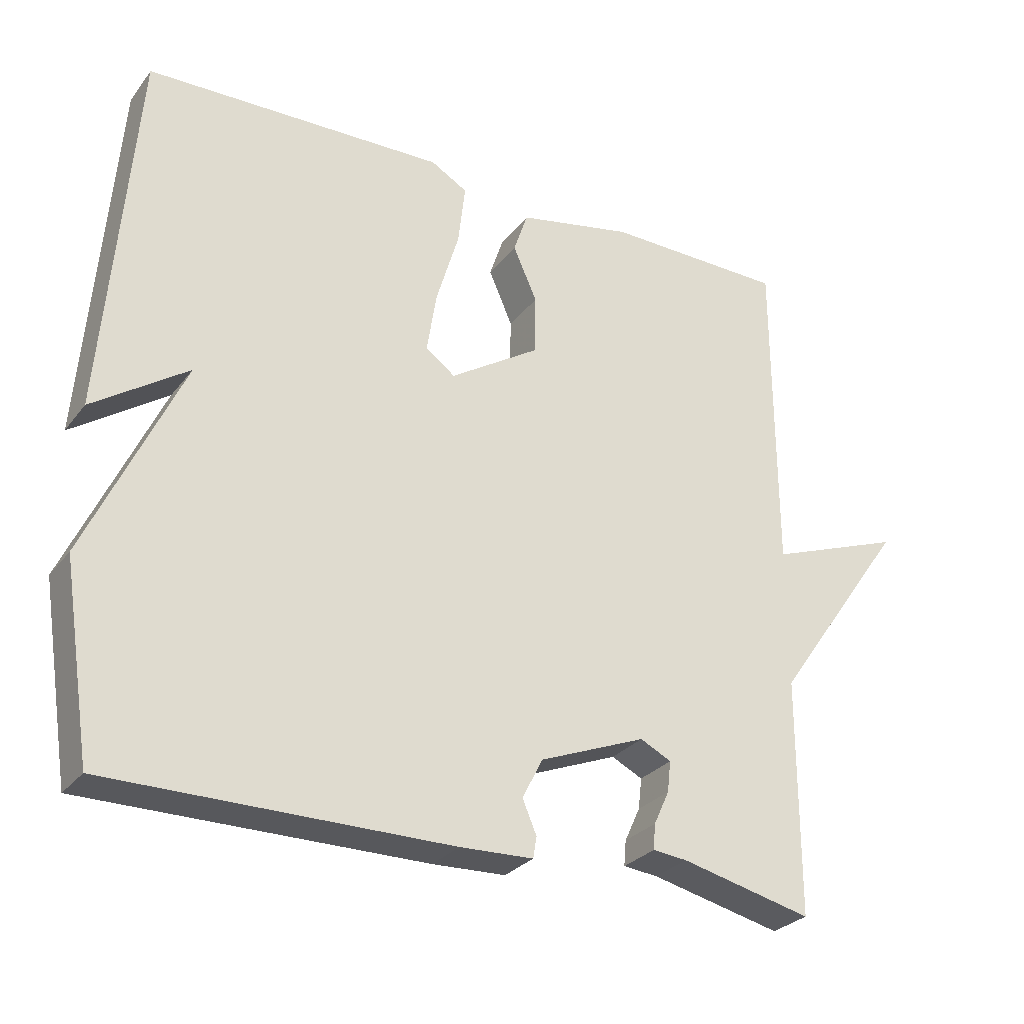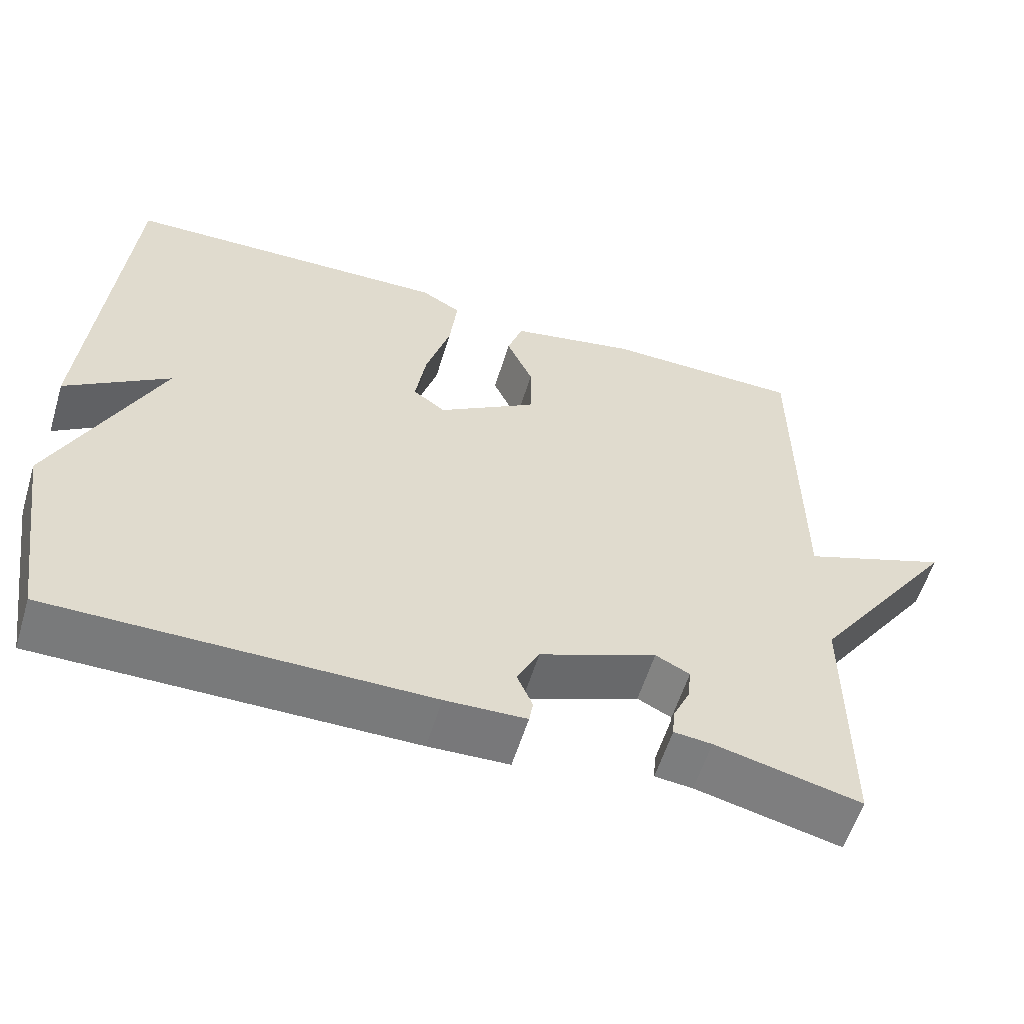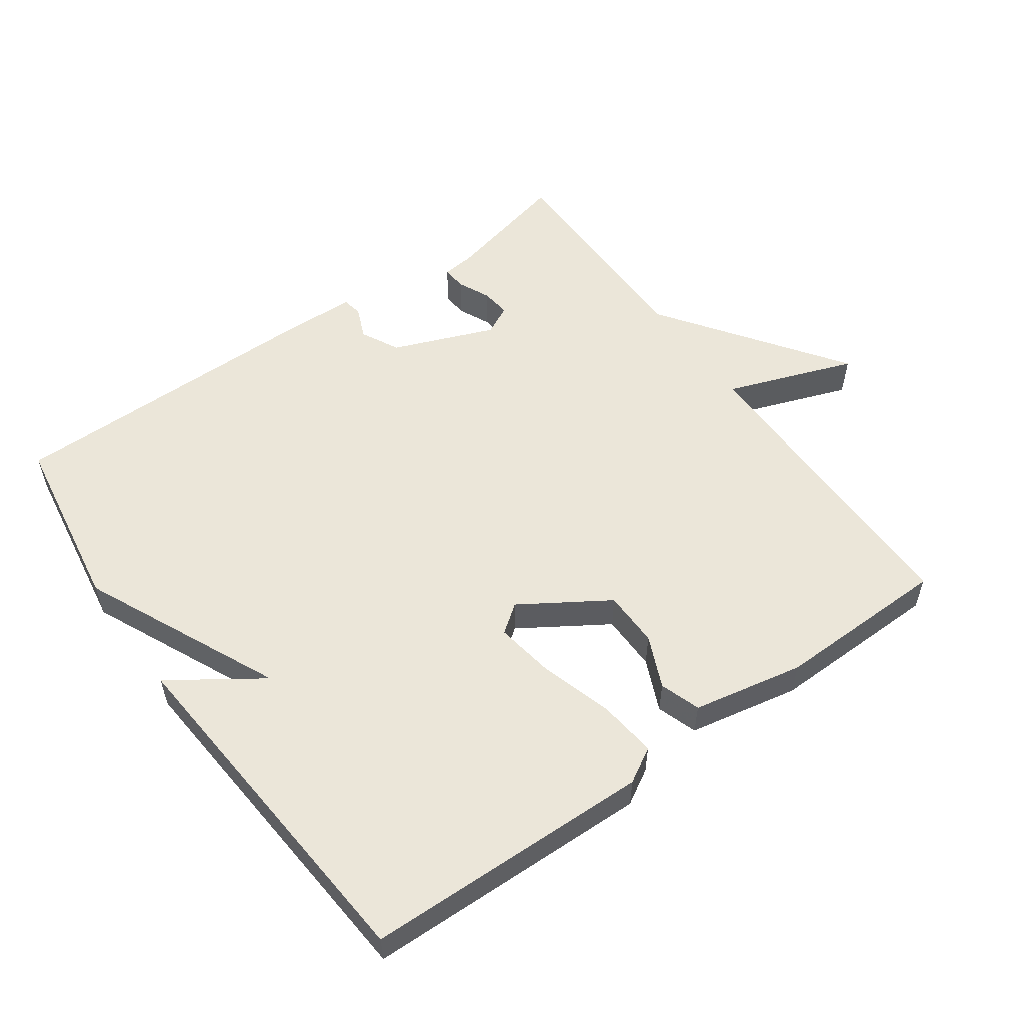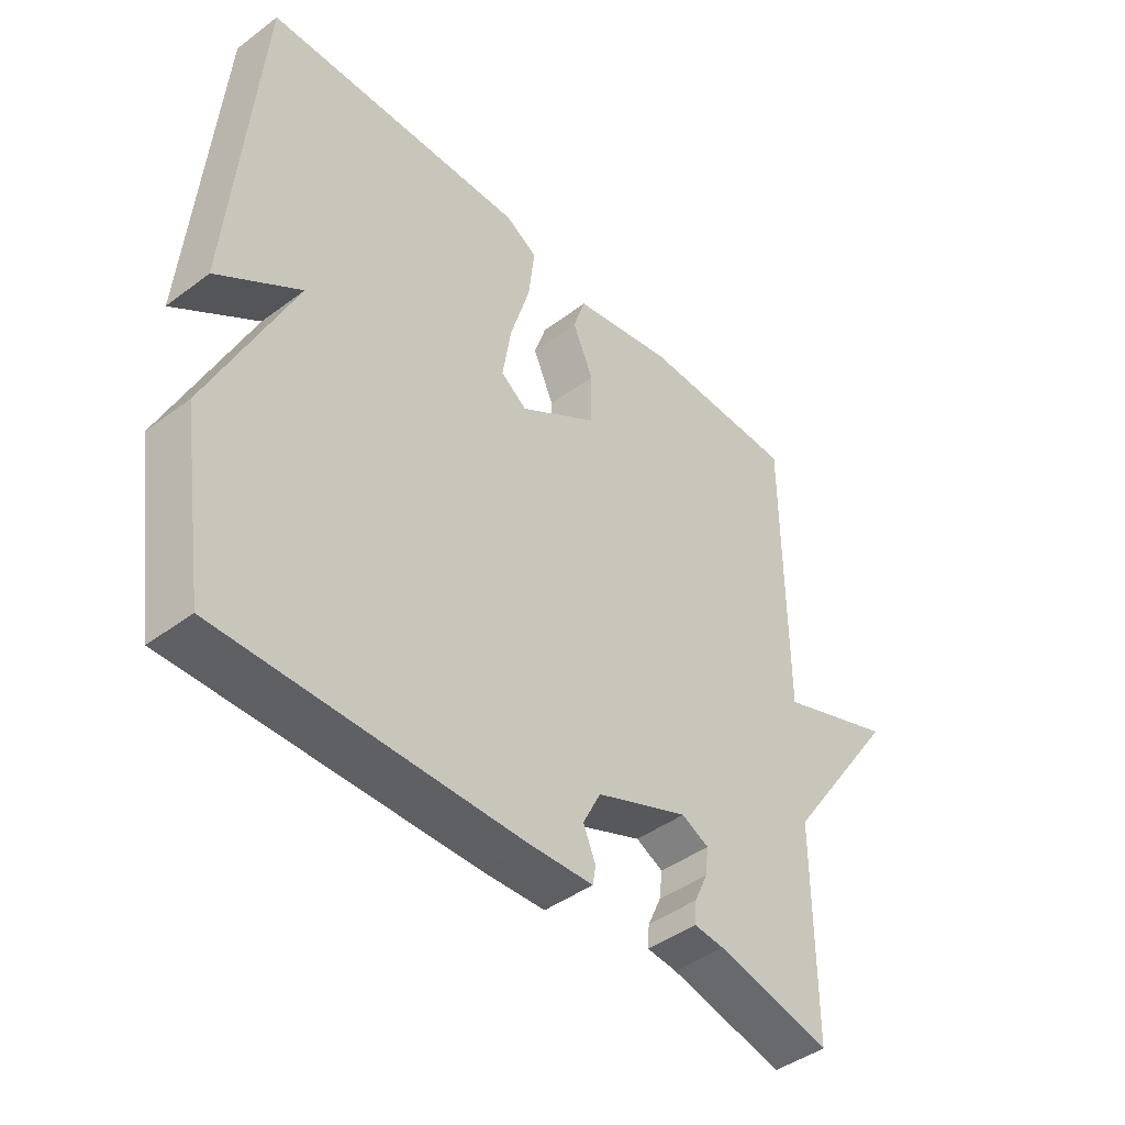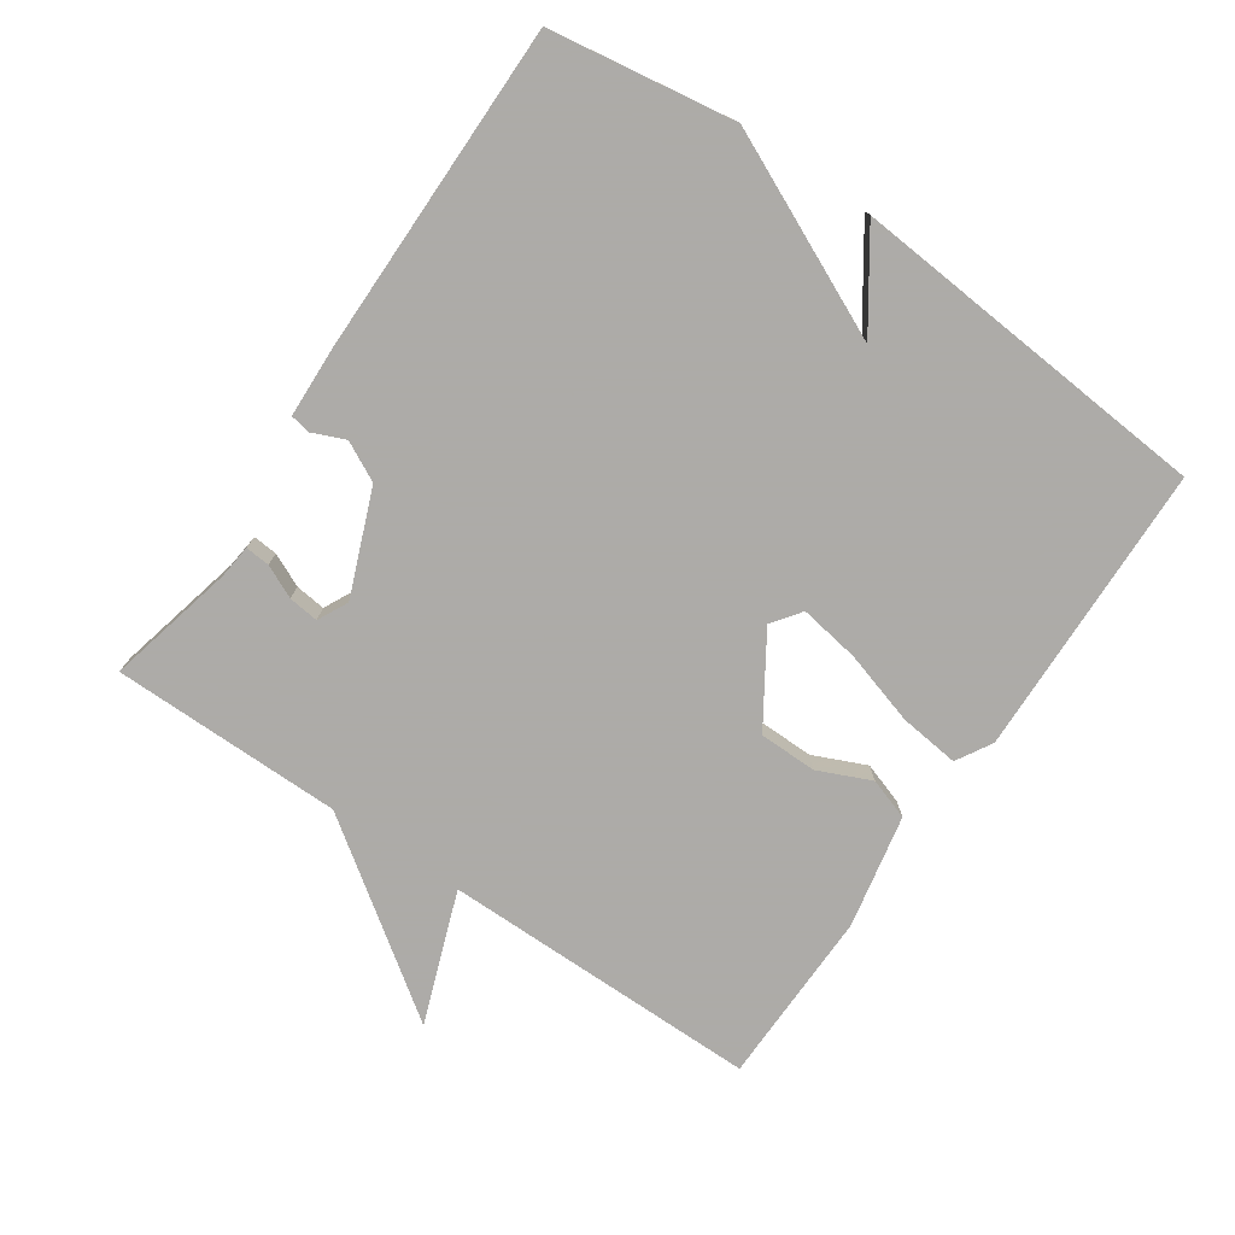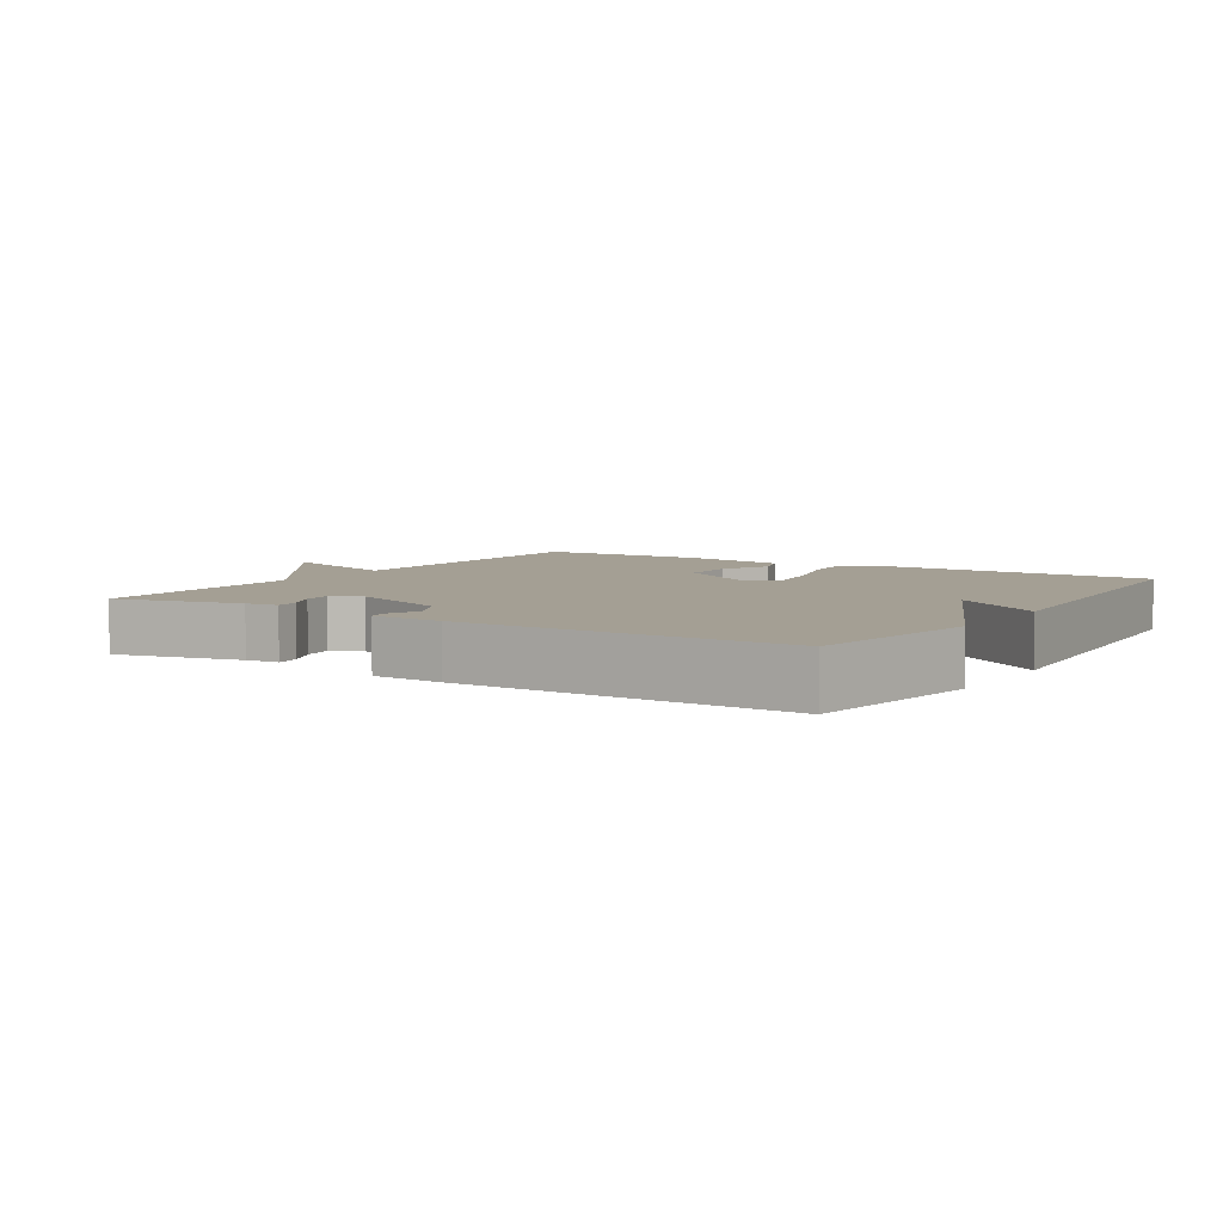
<metadata>
{"format":"obj","ext":"obj","renderer":"f3d","projection":"perspective","resolution":1024,"background":"white","views":[{"elev":-28.5,"azim":-30.0,"up":"+Z"},{"elev":-58.0,"azim":-17.0,"up":"+Z"},{"elev":55.1,"azim":-35.6,"up":"+Y"},{"elev":-43.9,"azim":-48.8,"up":"+Z"},{"elev":-76.5,"azim":-124.4,"up":"+Y"},{"elev":5.5,"azim":-147.4,"up":"+Y"}]}
</metadata>
<code>
v 0.5 0.07 -0.5
v 0.313 0.07 -0.456
v 0.264 0.07 -0.451
v 0.267 0.07 -0.415
v 0.289 0.07 -0.367
v 0.294 0.07 -0.323
v 0.25 0.07 -0.301
v 0.099 0.07 -0.361
v 0.07 0.07 -0.418
v 0.09 0.07 -0.465
v 0.085 0.07 -0.495
v -0.019 0.07 -0.499
v -0.5 0.07 -0.5
v -0.542 0.07 -0.231
v -0.408 0.07 0.061
v -0.542 0.07 -0.031
v -0.5 0.07 0.5
v -0.074 0.07 0.511
v -0.022 0.07 0.481
v -0.032 0.07 0.394
v -0.064 0.07 0.287
v -0.078 0.07 0.199
v -0.036 0.07 0.168
v 0.092 0.07 0.25
v 0.093 0.07 0.334
v 0.059 0.07 0.411
v 0.079 0.07 0.471
v 0.243 0.07 0.504
v 0.5 0.07 0.5
v 0.501 0.07 0.036
v 0.692 0.07 0.106
v 0.501 0.07 -0.164
v 0.5 0 -0.5
v 0.313 0 -0.456
v 0.264 0 -0.451
v 0.267 0 -0.415
v 0.289 0 -0.367
v 0.294 0 -0.323
v 0.25 0 -0.301
v 0.099 0 -0.361
v 0.07 0 -0.418
v 0.09 0 -0.465
v 0.085 0 -0.495
v -0.019 0 -0.499
v -0.5 0 -0.5
v -0.542 0 -0.231
v -0.408 0 0.061
v -0.542 0 -0.031
v -0.5 0 0.5
v -0.074 0 0.511
v -0.022 0 0.481
v -0.032 0 0.394
v -0.064 0 0.287
v -0.078 0 0.199
v -0.036 0 0.168
v 0.092 0 0.25
v 0.093 0 0.334
v 0.059 0 0.411
v 0.079 0 0.471
v 0.243 0 0.504
v 0.5 0 0.5
v 0.501 0 0.036
v 0.692 0 0.106
v 0.501 0 -0.164
f 30 31 32
f 30 32 1
f 29 30 1
f 28 29 1
f 27 28 1
f 26 27 1
f 25 26 1
f 24 25 1
f 23 24 1
f 22 23 1
f 19 20 21
f 18 19 21
f 17 18 21
f 17 21 22
f 15 16 17
f 15 17 22
f 13 14 15
f 12 13 15
f 11 12 15
f 10 11 15
f 9 10 15
f 8 9 15 22
f 7 8 22
f 6 7 22
f 2 3 4 5
f 2 5 6
f 1 2 6
f 1 6 22
f 64 63 62
f 33 64 62
f 33 62 61
f 33 61 60
f 33 60 59
f 33 59 58
f 33 58 57
f 33 57 56
f 33 56 55
f 33 55 54
f 53 52 51
f 53 51 50
f 53 50 49
f 54 53 49
f 49 48 47
f 54 49 47
f 47 46 45
f 47 45 44
f 47 44 43
f 47 43 42
f 47 42 41
f 54 47 41 40
f 54 40 39
f 54 39 38
f 37 36 35 34
f 38 37 34
f 38 34 33
f 54 38 33
f 1 33 34 2
f 2 34 35 3
f 3 35 36 4
f 4 36 37 5
f 5 37 38 6
f 6 38 39 7
f 7 39 40 8
f 8 40 41 9
f 9 41 42 10
f 10 42 43 11
f 11 43 44 12
f 12 44 45 13
f 13 45 46 14
f 14 46 47 15
f 15 47 48 16
f 16 48 49 17
f 17 49 50 18
f 18 50 51 19
f 19 51 52 20
f 20 52 53 21
f 21 53 54 22
f 22 54 55 23
f 23 55 56 24
f 24 56 57 25
f 25 57 58 26
f 26 58 59 27
f 27 59 60 28
f 28 60 61 29
f 29 61 62 30
f 30 62 63 31
f 31 63 64 32
f 32 64 33 1

</code>
